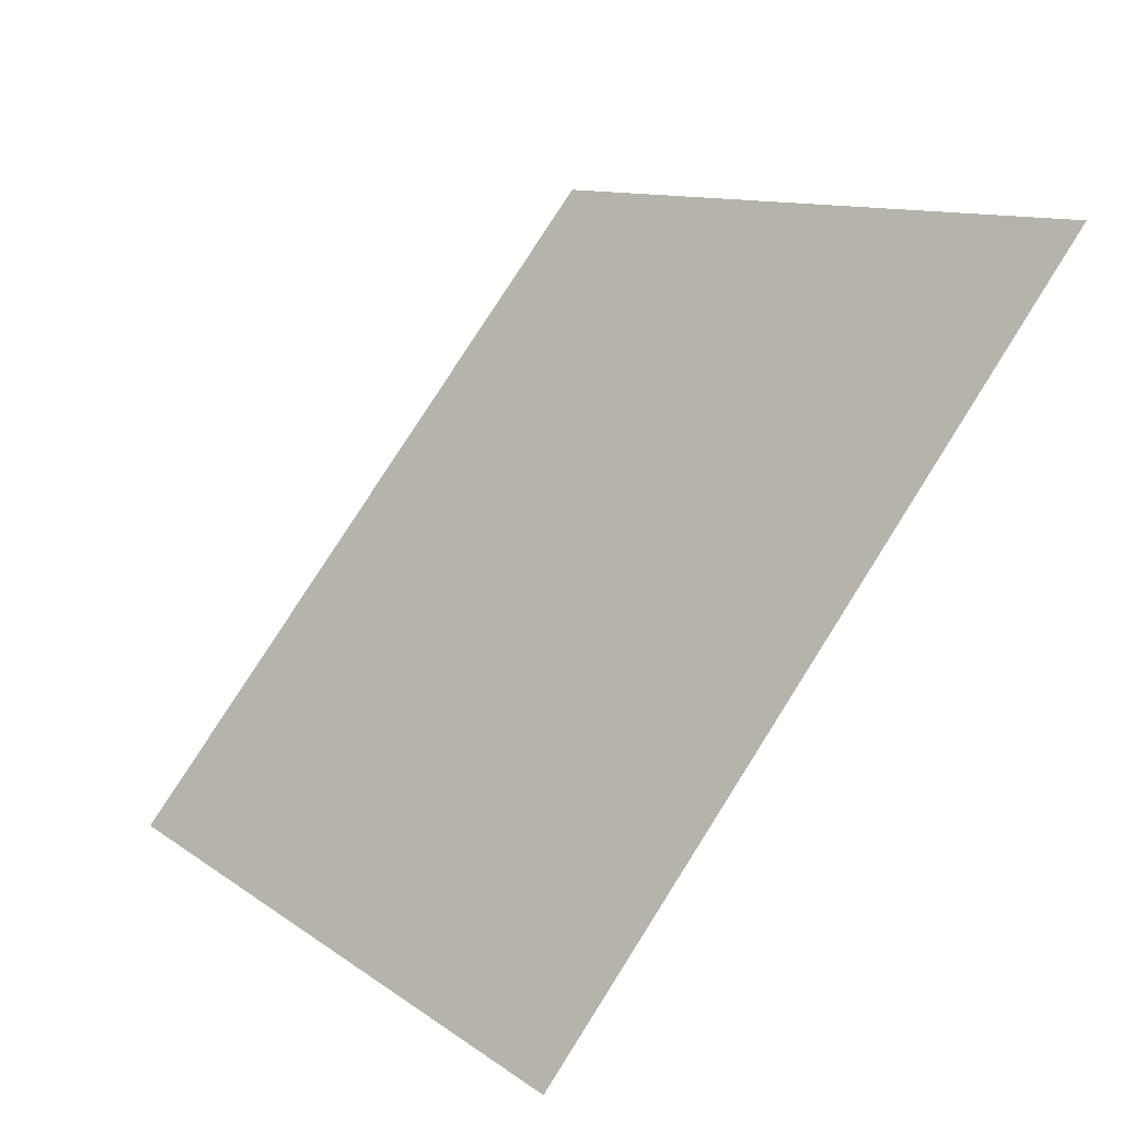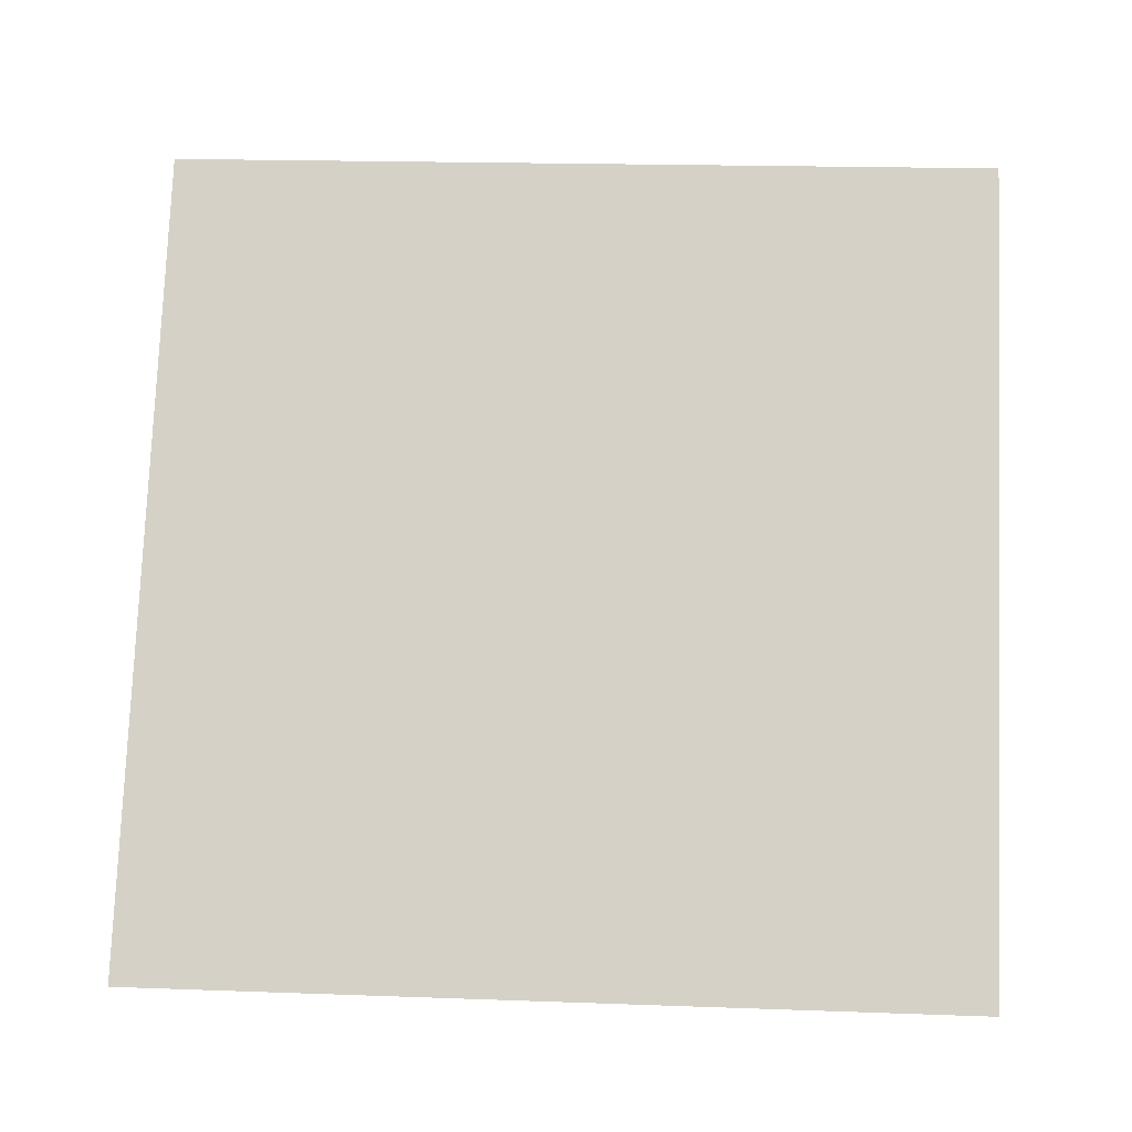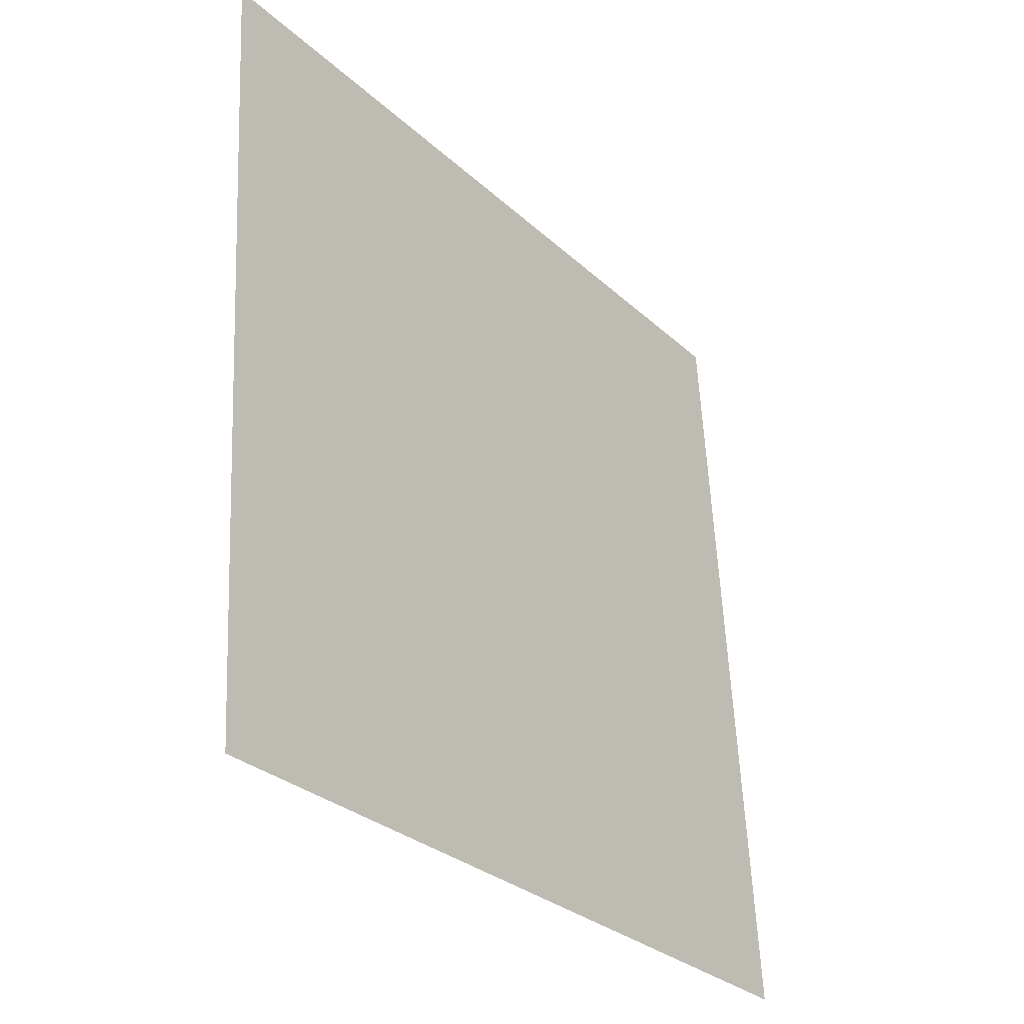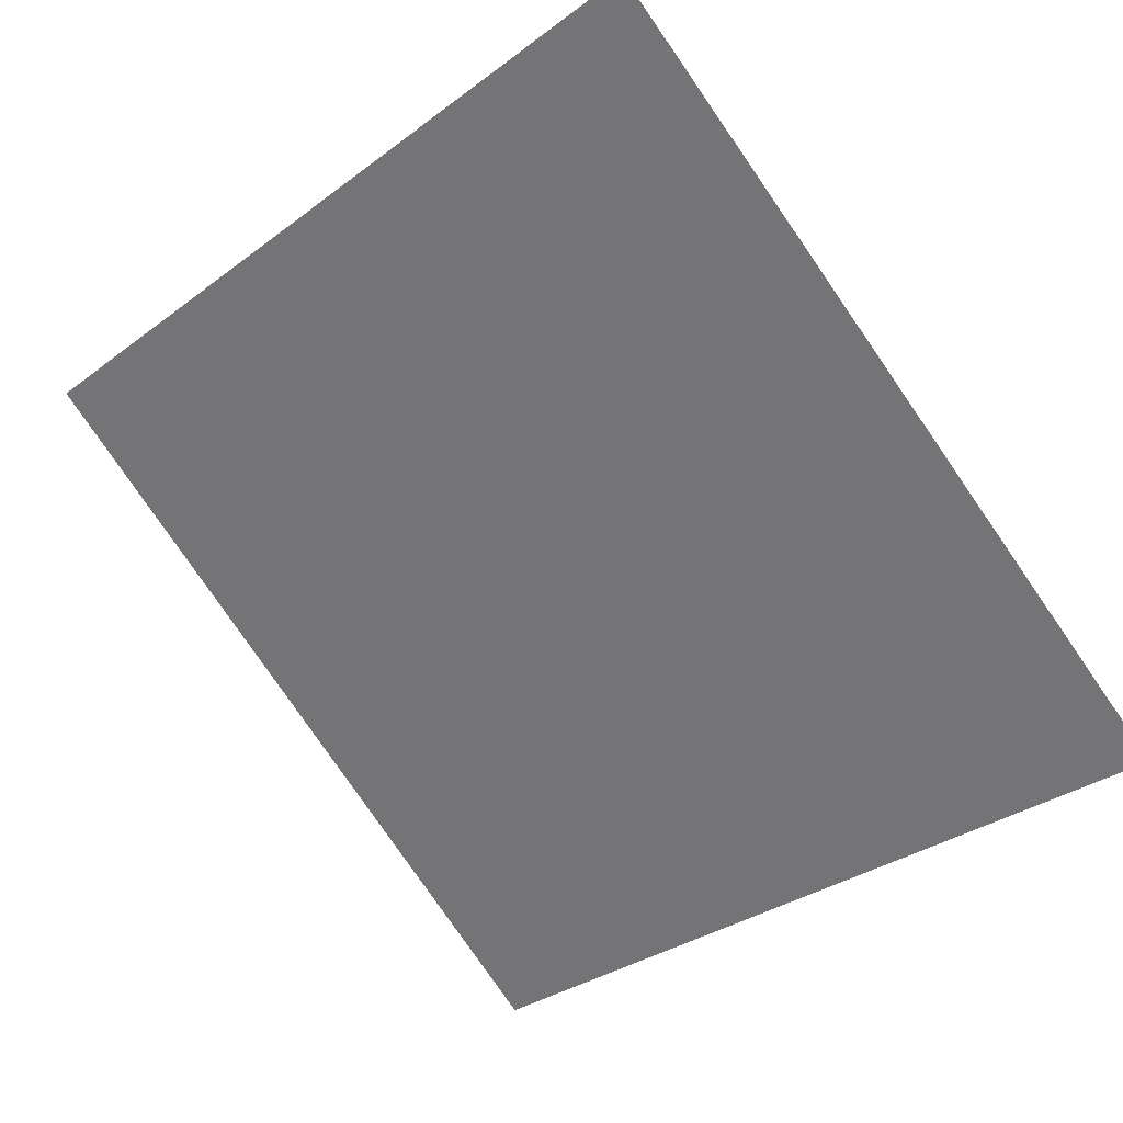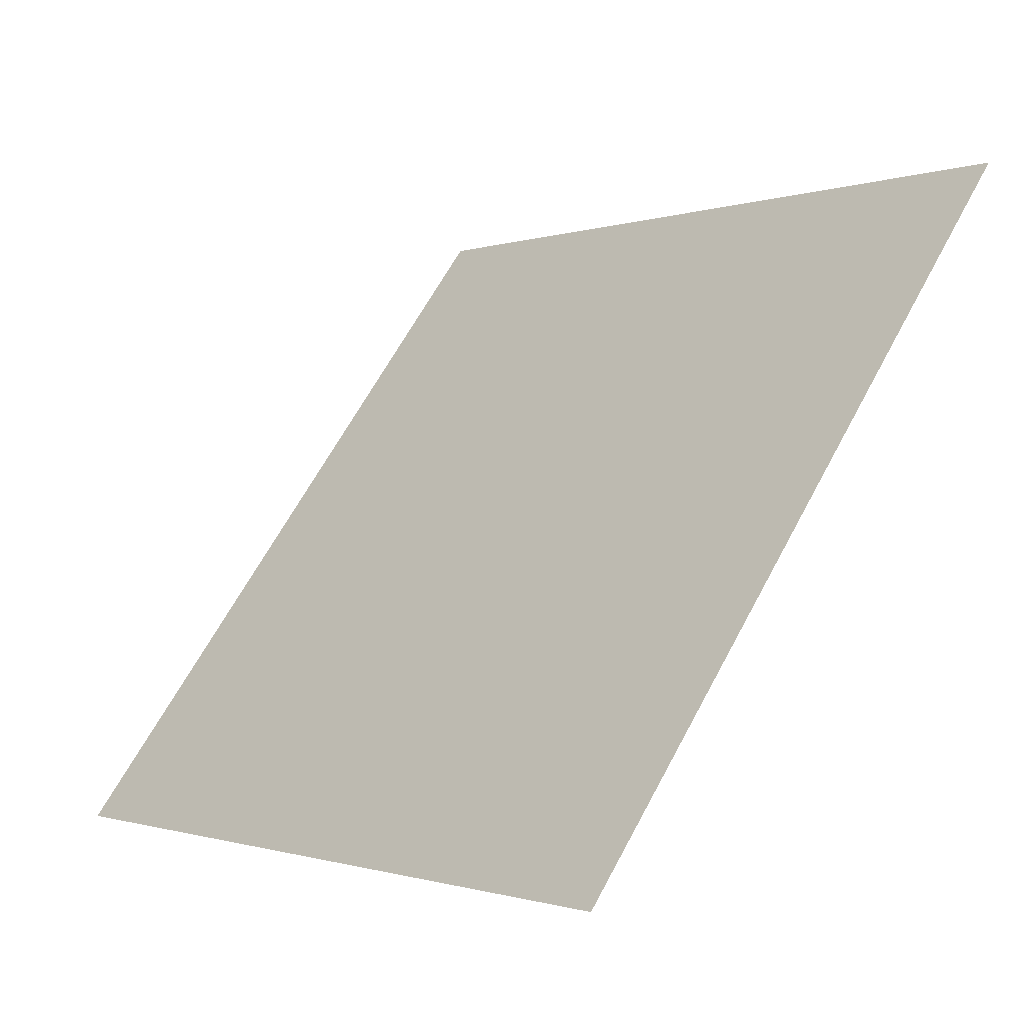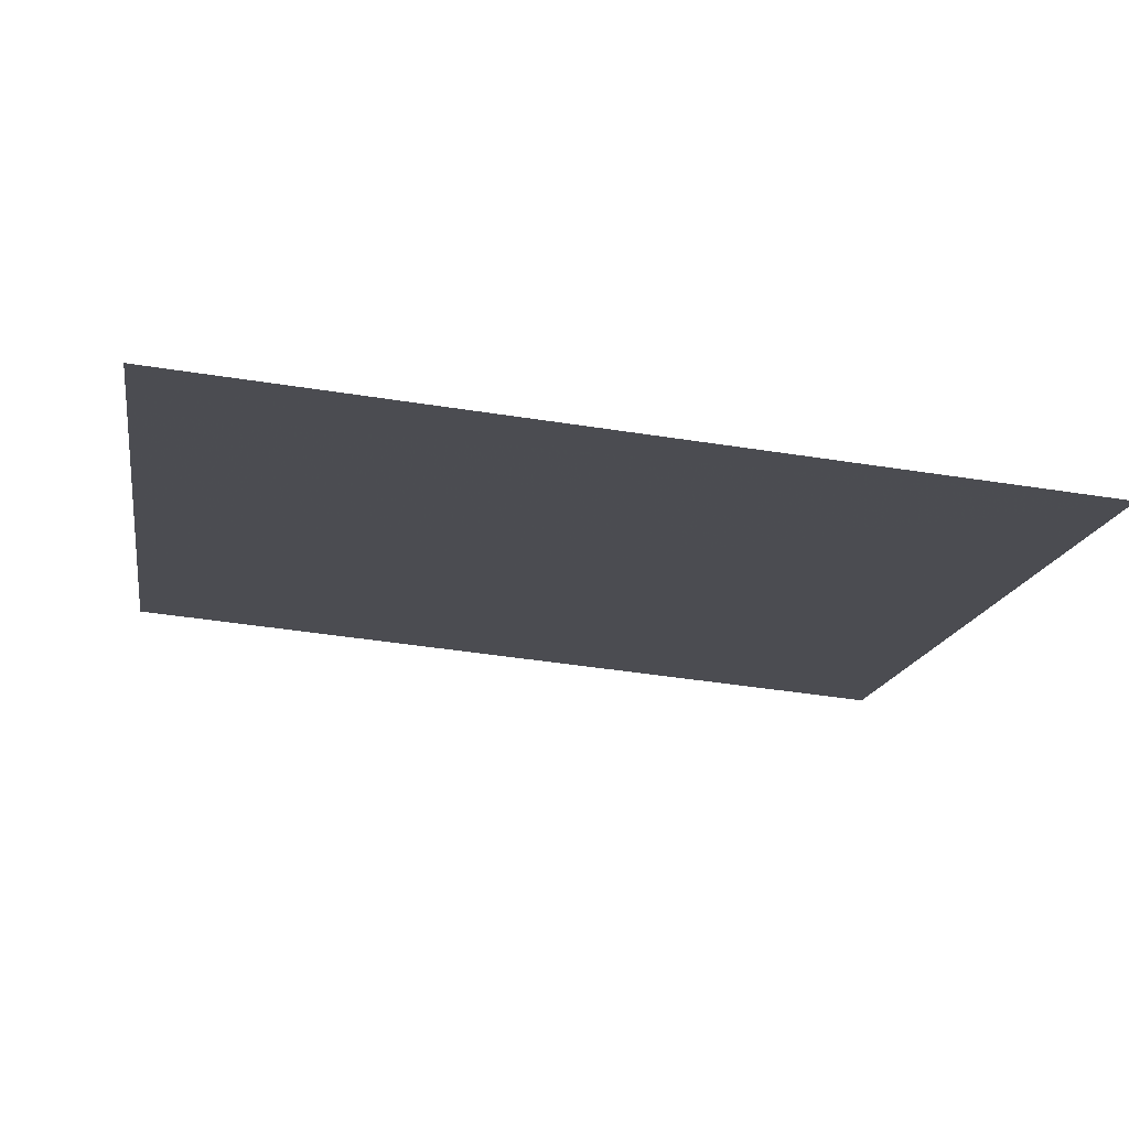
<metadata>
{"format":"obj","ext":"obj","renderer":"f3d","projection":"perspective","resolution":1024,"background":"white","views":[{"elev":78.5,"azim":121.0,"up":"+Z"},{"elev":40.4,"azim":-175.9,"up":"+Y"},{"elev":59.3,"azim":-94.0,"up":"+Z"},{"elev":-34.0,"azim":46.6,"up":"+Y"},{"elev":-1.5,"azim":50.0,"up":"+Z"},{"elev":-52.1,"azim":170.2,"up":"+Y"}]}
</metadata>
<code>
v -0.1152 0.8791 0.6291
v -0.1218 0.8793 0.6292
v -0.1216 0.8832 0.6344
v -0.1151 0.8831 0.6344
f 4 3 2 1

</code>
